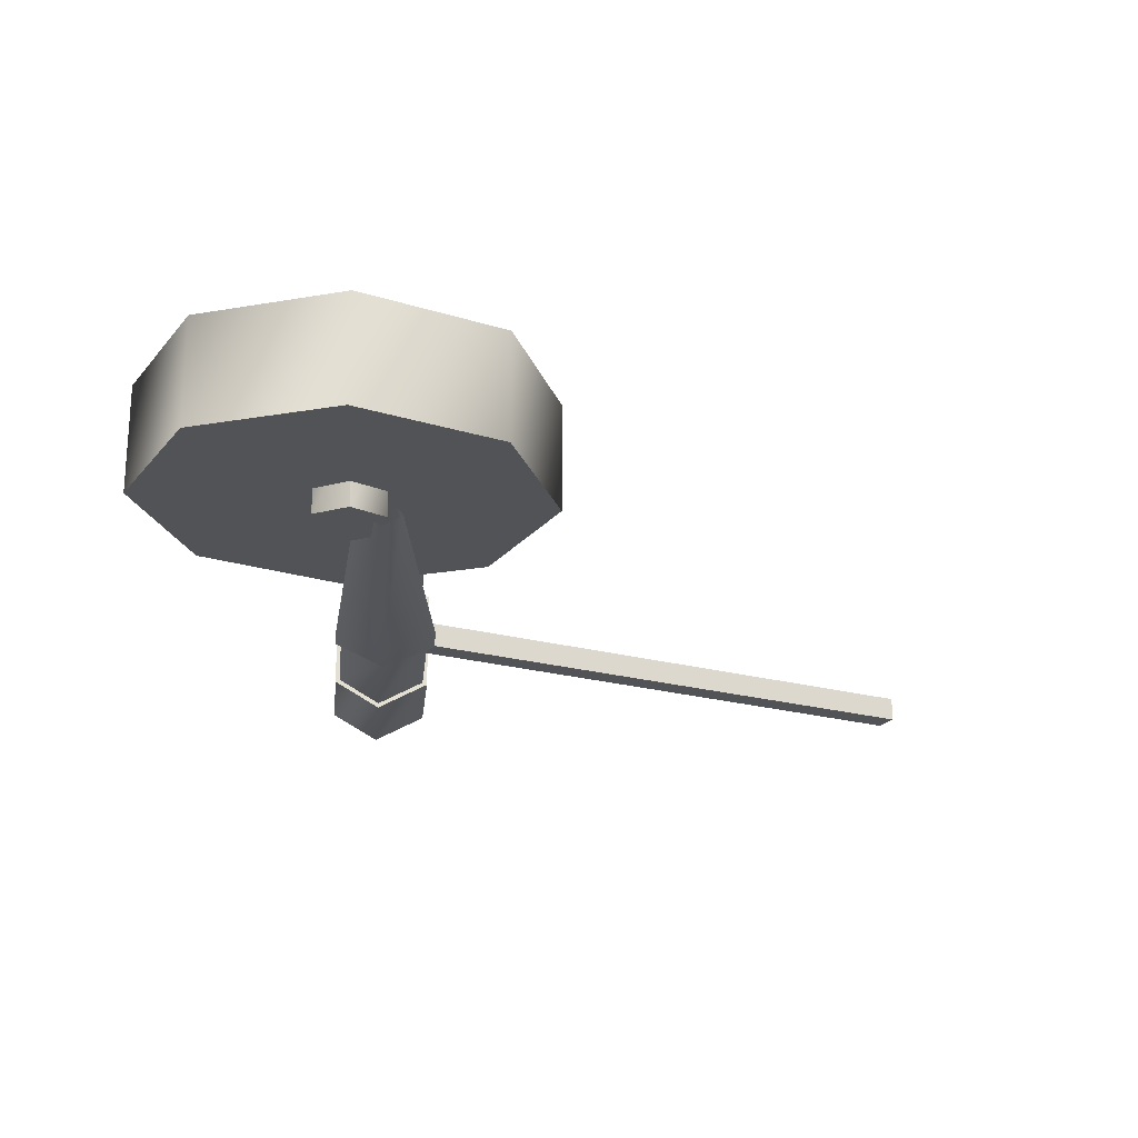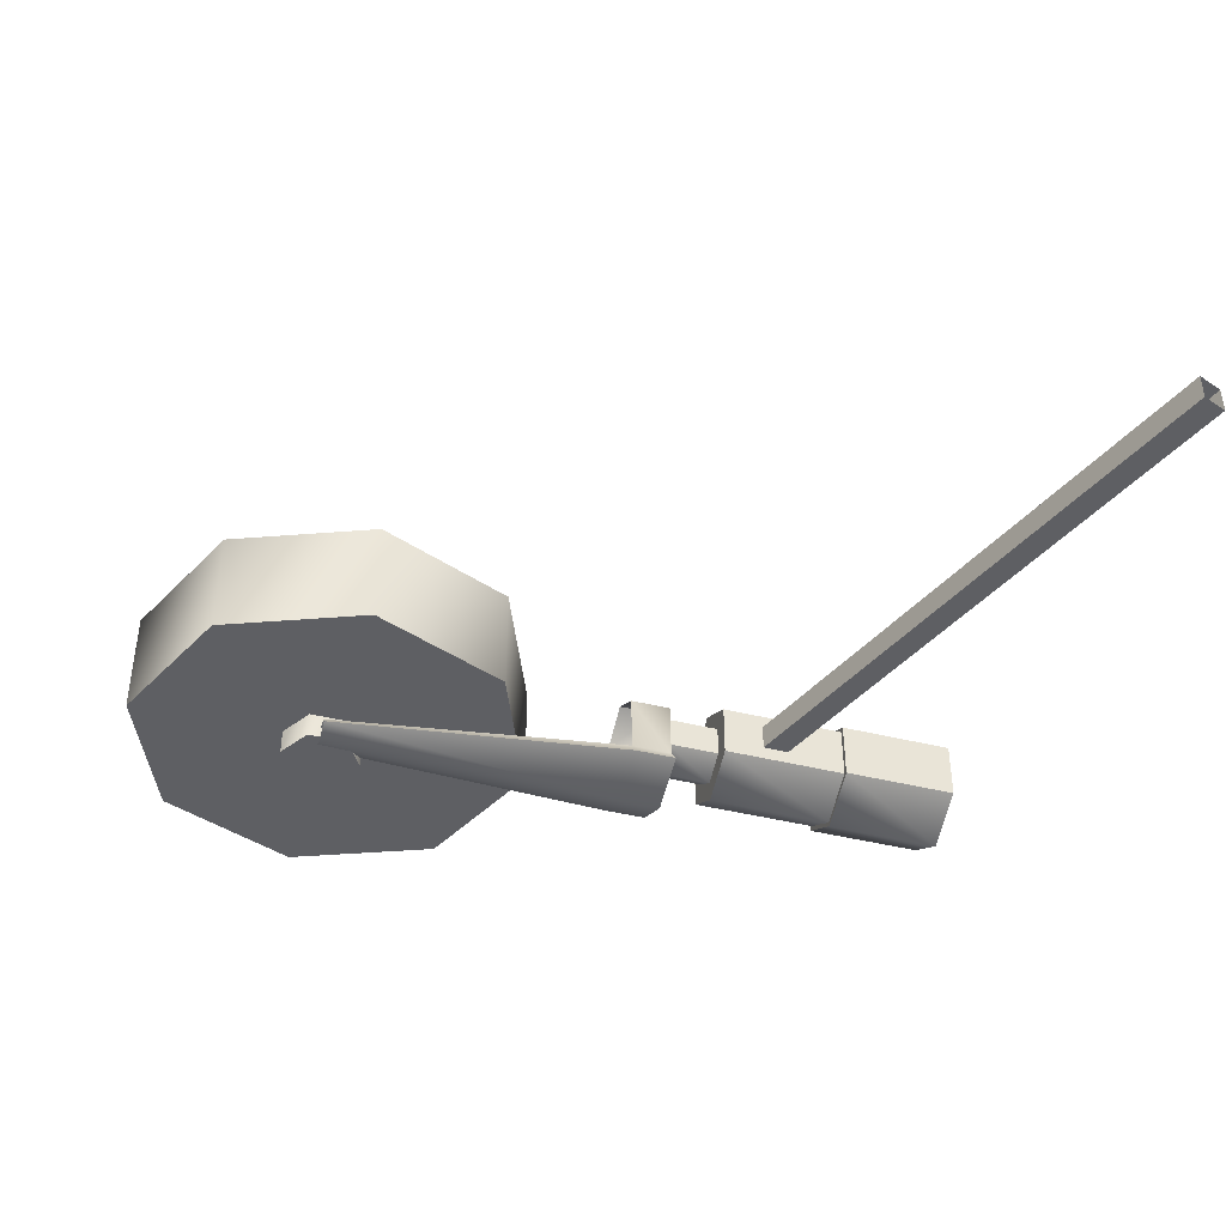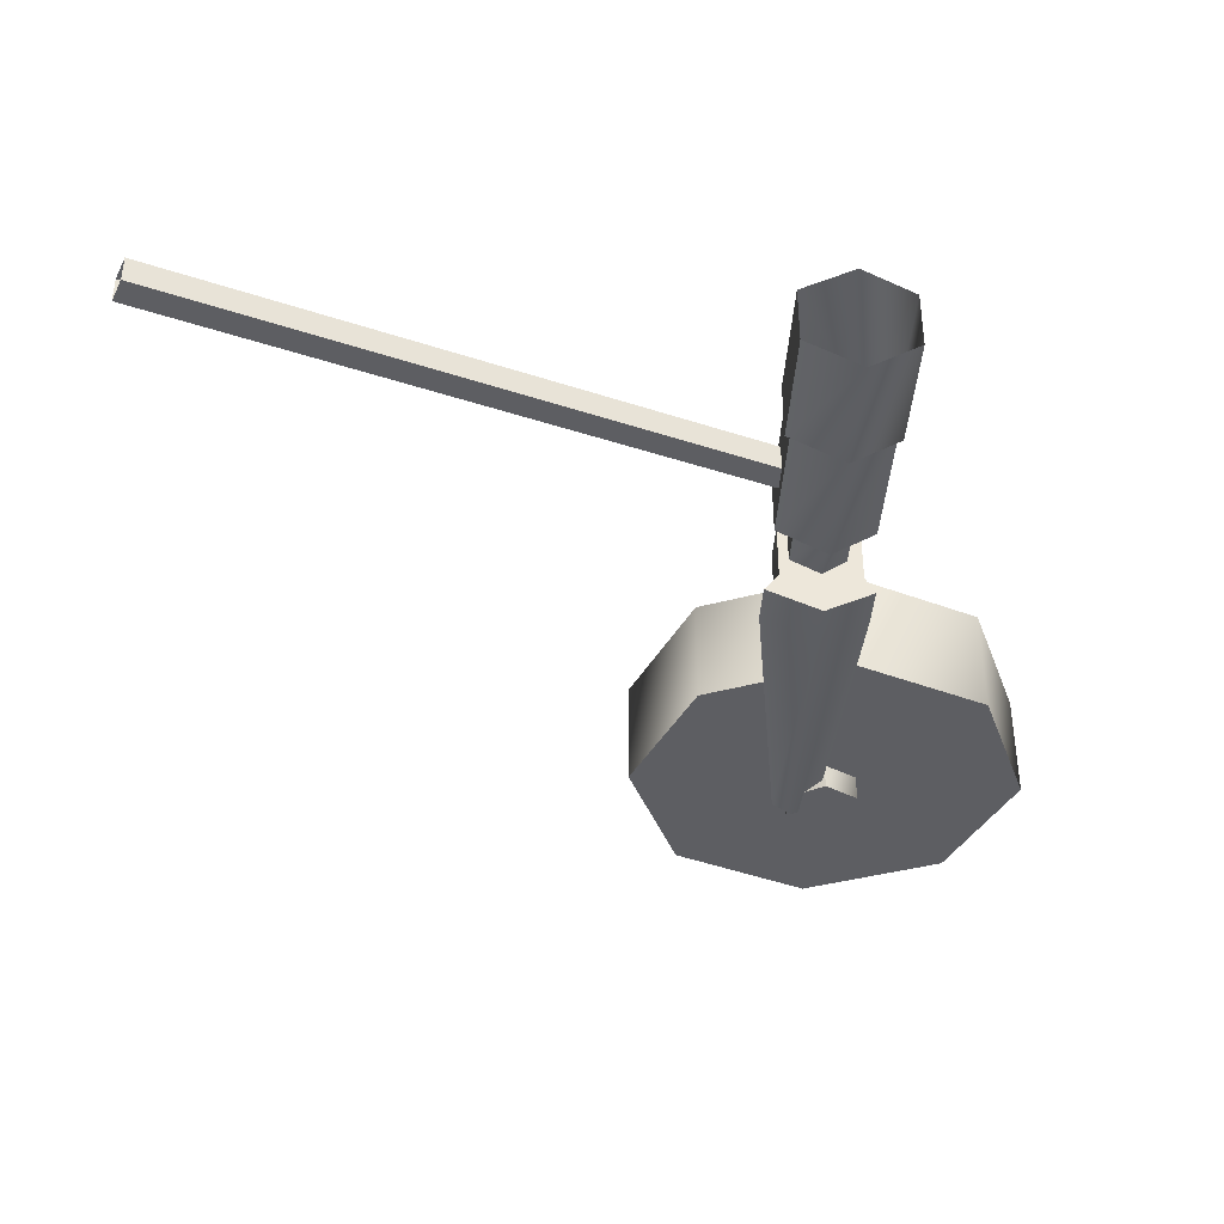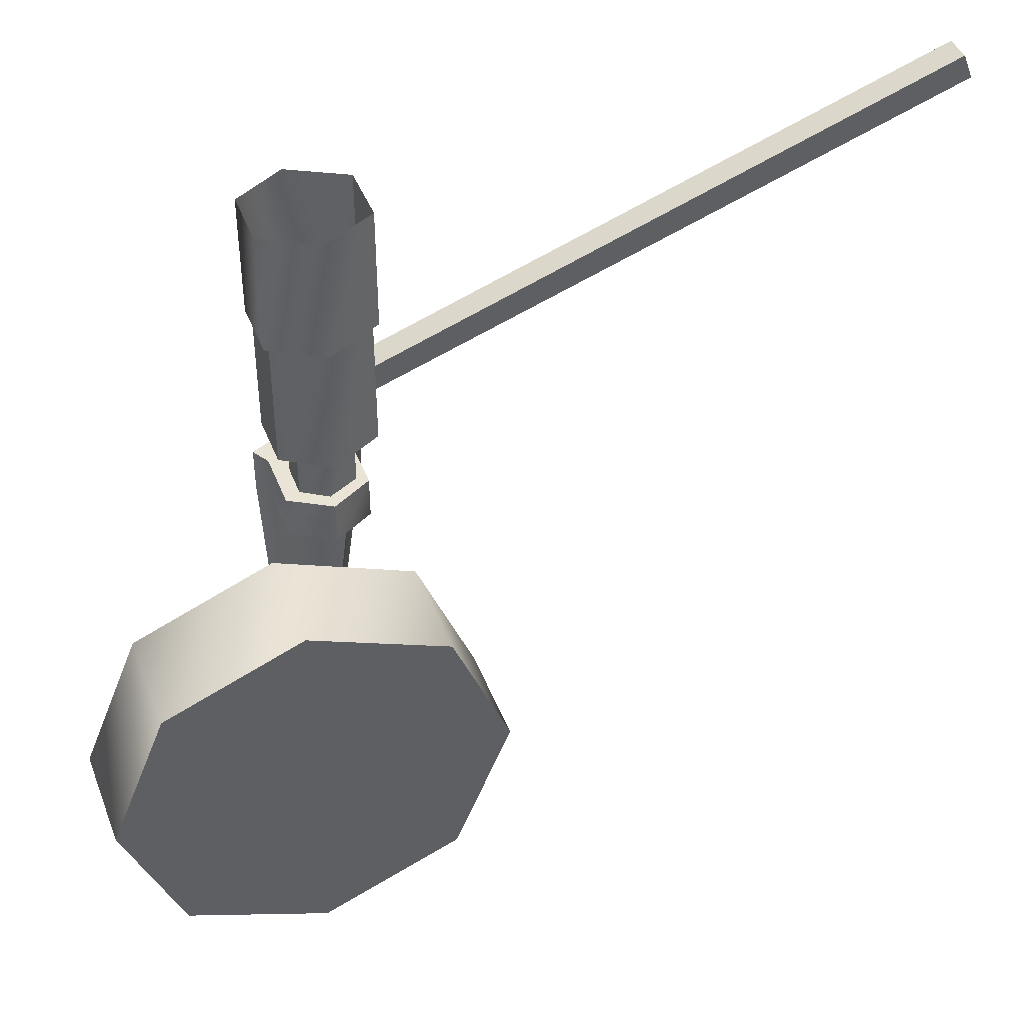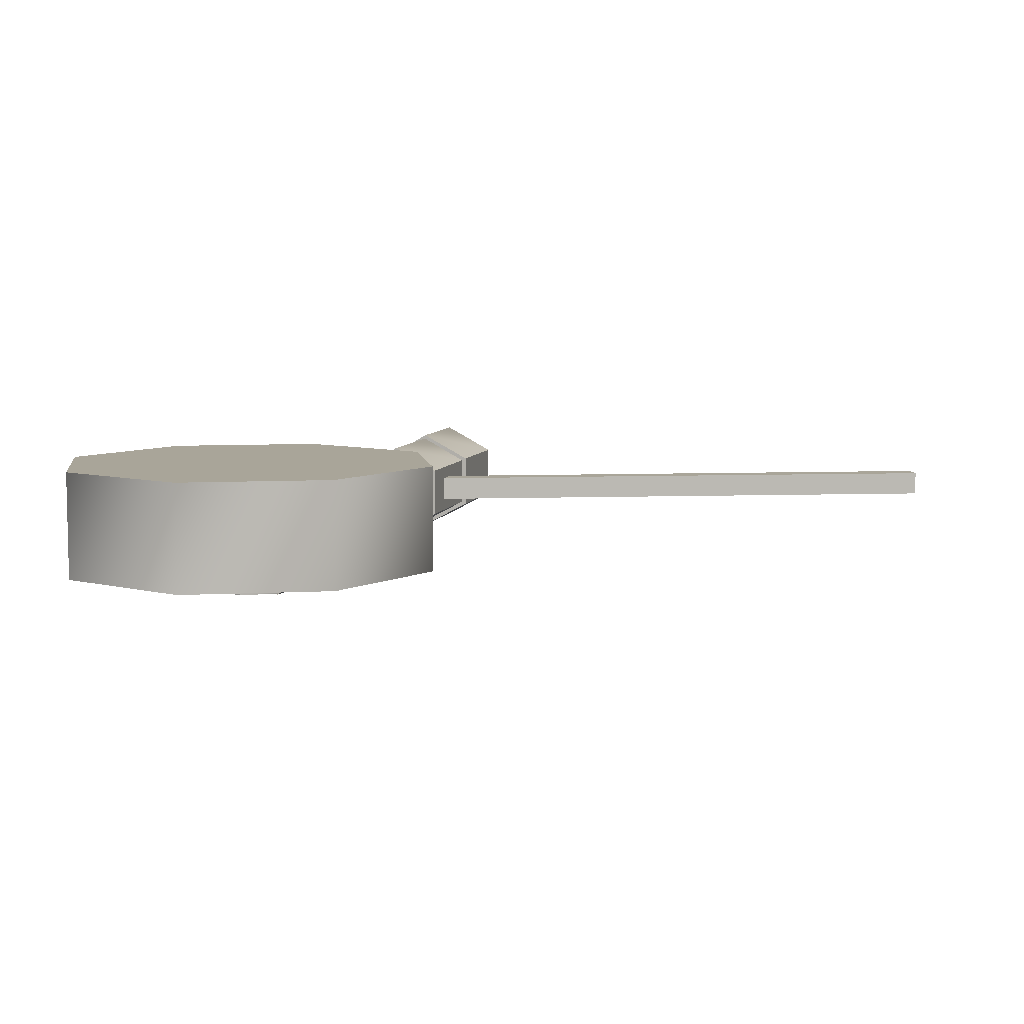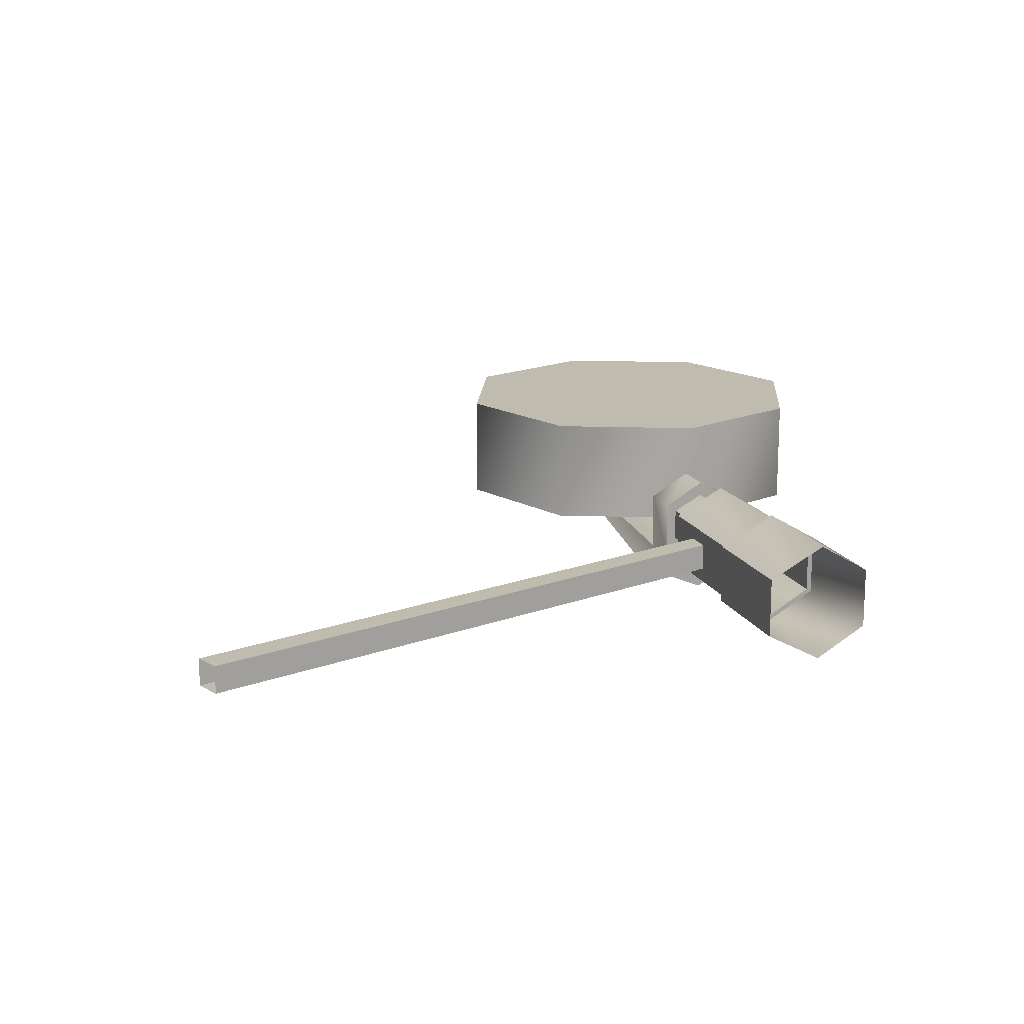
<metadata>
{"format":"obj","ext":"obj","renderer":"f3d","projection":"perspective","resolution":1024,"background":"white","views":[{"elev":-22.5,"azim":174.2,"up":"+Y"},{"elev":-41.4,"azim":-107.0,"up":"+Y"},{"elev":-38.6,"azim":-3.2,"up":"+Y"},{"elev":42.6,"azim":159.7,"up":"+Z"},{"elev":7.4,"azim":-166.1,"up":"+Y"},{"elev":16.2,"azim":-18.6,"up":"+Y"}]}
</metadata>
<code>
o object_1
v 12.08 7.469 1.704
v 12.08 7.522 1.704
v 12.1 7.469 1.754
v 12.1 7.522 1.754
v 13.02 7.424 0.4329
v 13.02 7.648 0.4329
v 13.14 7.424 0.1433
v 13.14 7.424 0.7225
v 13.14 7.648 0.1433
v 13.14 7.648 0.7225
v 13.23 7.39 1.02
v 13.23 7.39 1.104
v 13.23 7.436 1.473
v 13.23 7.436 1.711
v 13.23 7.555 1.473
v 13.23 7.555 1.711
v 13.24 7.441 1.213
v 13.24 7.441 1.473
v 13.24 7.55 1.213
v 13.24 7.55 1.473
v 13.26 7.425 1.02
v 13.26 7.425 1.104
v 13.26 7.542 1.02
v 13.26 7.542 1.104
v 13.27 7.469 1.287
v 13.27 7.522 1.287
v 13.28 7.464 1.104
v 13.28 7.464 1.213
v 13.28 7.528 1.104
v 13.28 7.528 1.213
v 13.28 7.469 1.337
v 13.28 7.522 1.337
v 13.32 7.389 0.4018
v 13.33 7.402 0.4018
v 13.34 7.343 1.02
v 13.34 7.343 1.104
v 13.34 7.377 1.473
v 13.34 7.377 1.711
v 13.34 7.387 1.213
v 13.34 7.387 1.473
v 13.34 7.393 1.02
v 13.34 7.393 1.104
v 13.34 7.432 1.104
v 13.34 7.432 1.213
v 13.34 7.56 1.104
v 13.34 7.56 1.213
v 13.34 7.589 1.02
v 13.34 7.589 1.104
v 13.34 7.605 1.213
v 13.34 7.605 1.473
v 13.34 7.614 1.473
v 13.34 7.614 1.711
v 13.35 7.372 0.3762
v 13.35 7.372 0.457
v 13.35 7.534 0.3762
v 13.35 7.534 0.457
v 13.36 7.365 0.4018
v 13.36 7.392 0.4018
v 13.39 7.464 1.104
v 13.39 7.464 1.213
v 13.39 7.528 1.104
v 13.39 7.528 1.213
v 13.4 7.402 0.4018
v 13.41 7.389 0.4018
v 13.42 7.425 1.02
v 13.42 7.425 1.104
v 13.42 7.542 1.02
v 13.42 7.542 1.104
v 13.42 7.372 0.3358
v 13.42 7.372 0.4974
v 13.42 7.534 0.3358
v 13.42 7.534 0.4974
v 13.43 7.424 0.02332
v 13.43 7.424 0.8425
v 13.43 7.648 0.02332
v 13.43 7.648 0.8425
v 13.43 7.441 1.213
v 13.43 7.441 1.473
v 13.43 7.55 1.213
v 13.43 7.55 1.473
v 13.44 7.436 1.473
v 13.44 7.436 1.711
v 13.44 7.555 1.473
v 13.44 7.555 1.711
v 13.44 7.39 1.02
v 13.44 7.39 1.104
v 13.49 7.372 0.3762
v 13.49 7.372 0.457
v 13.49 7.534 0.3762
v 13.49 7.534 0.457
v 13.72 7.424 0.1433
v 13.72 7.424 0.7225
v 13.72 7.648 0.1433
v 13.72 7.648 0.7225
v 13.84 7.424 0.4329
v 13.84 7.648 0.4329
f 31 3 1 25
f 4 32 26 2
f 26 25 1 2
f 4 3 31 32
f 88 70 54
f 87 88 54
f 69 87 54
f 53 69 54
f 54 70 72 56
f 70 88 90 72
f 88 87 89 90
f 87 69 71 89
f 69 53 55 71
f 53 54 56 55
f 74 8 91
f 92 74 91
f 95 92 91
f 7 73 91
f 5 7 91
f 8 5 91
f 10 76 93
f 76 94 93
f 94 96 93
f 75 9 93
f 9 6 93
f 6 10 93
f 8 74 76 10
f 74 92 94 76
f 92 95 96 94
f 95 91 93 96
f 91 73 75 93
f 73 7 9 75
f 7 5 6 9
f 5 8 10 6
f 57 64 85 35
f 64 63 65 85
f 63 58 41 65
f 58 34 21 41
f 34 33 11 21
f 33 57 35 11
f 86 36 35 85
f 11 12 22 21
f 12 36 42 22
f 36 86 66 42
f 86 85 65 66
f 67 47 48 68
f 47 23 24 48
f 23 21 22 24
f 12 11 35 36
f 65 67 68 66
f 68 48 45 61
f 48 24 29 45
f 24 22 27 29
f 22 42 43 27
f 42 66 59 43
f 66 68 61 59
f 61 45 46 62
f 45 29 30 46
f 29 27 28 30
f 27 43 44 28
f 43 59 60 44
f 59 61 62 60
f 62 46 49 79
f 46 30 19 49
f 30 28 17 19
f 28 44 39 17
f 44 60 77 39
f 60 62 79 77
f 79 49 50 80
f 49 19 20 50
f 19 17 18 20
f 17 39 40 18
f 39 77 78 40
f 77 79 80 78
f 80 50 51 83
f 50 20 15 51
f 20 18 13 15
f 18 40 37 13
f 40 78 81 37
f 78 80 83 81
f 16 52 51 15
f 52 84 83 51
f 84 82 81 83
f 82 38 37 81
f 38 14 13 37
f 14 16 15 13

</code>
